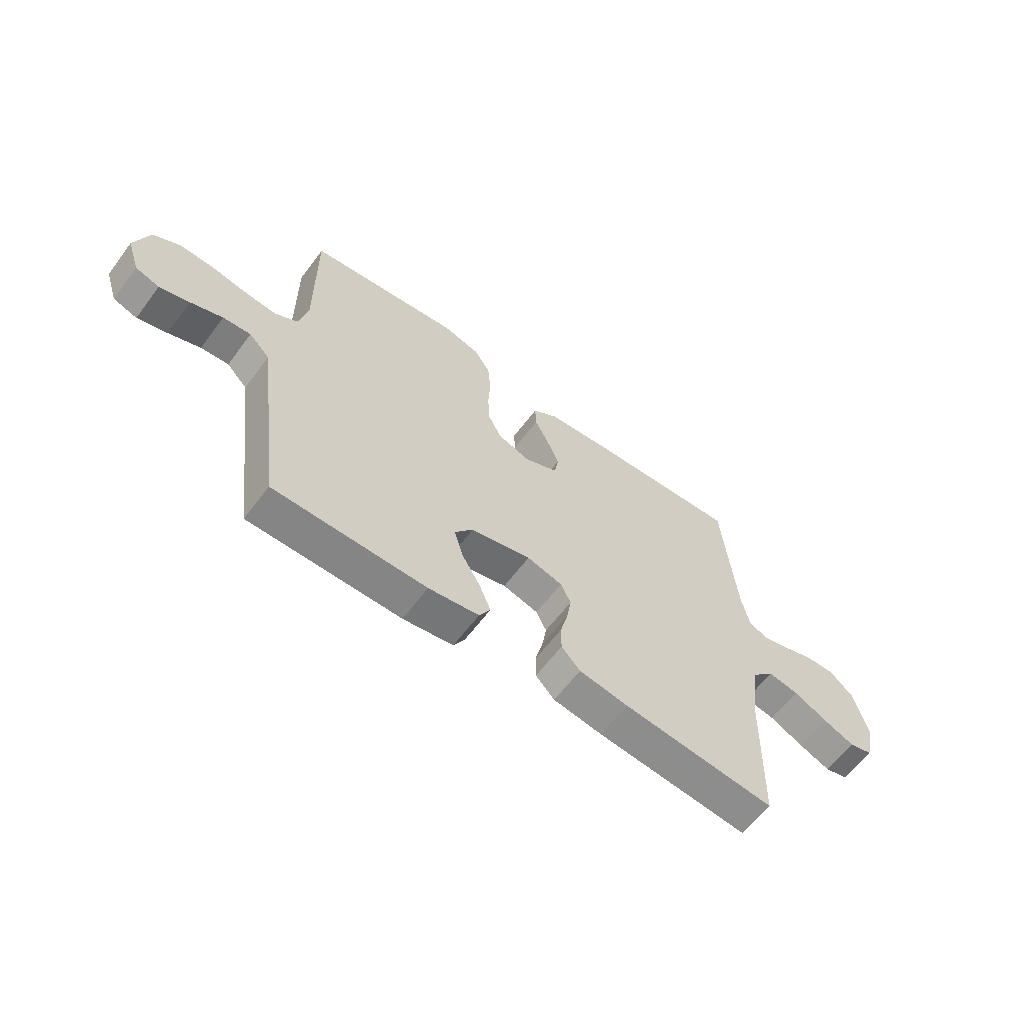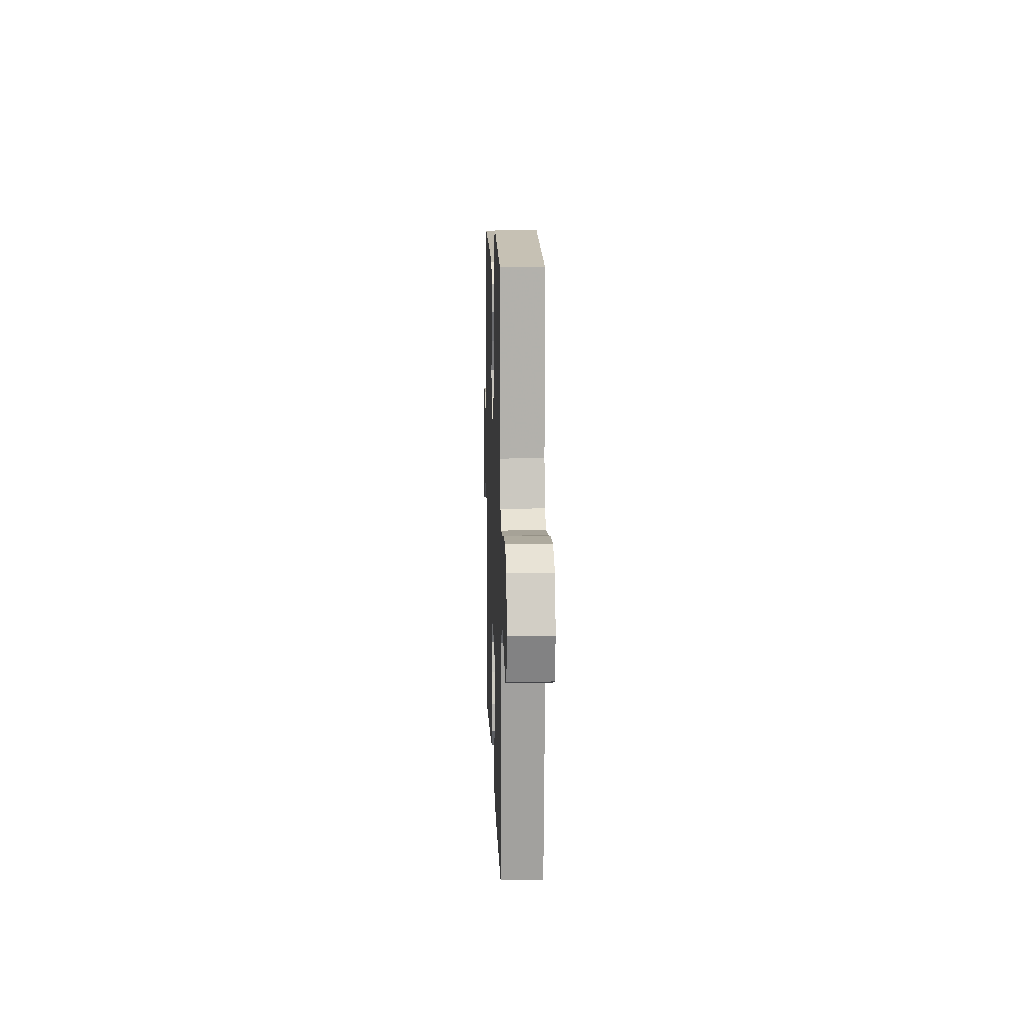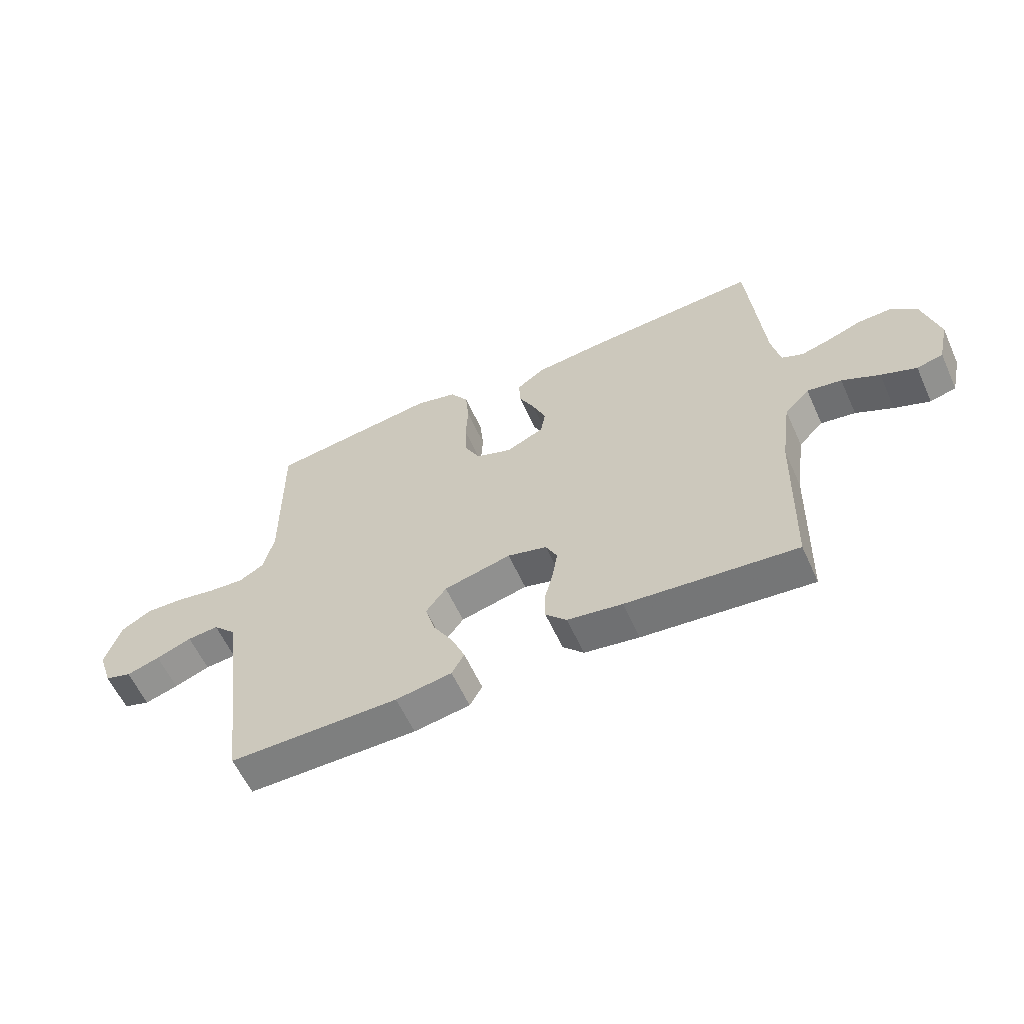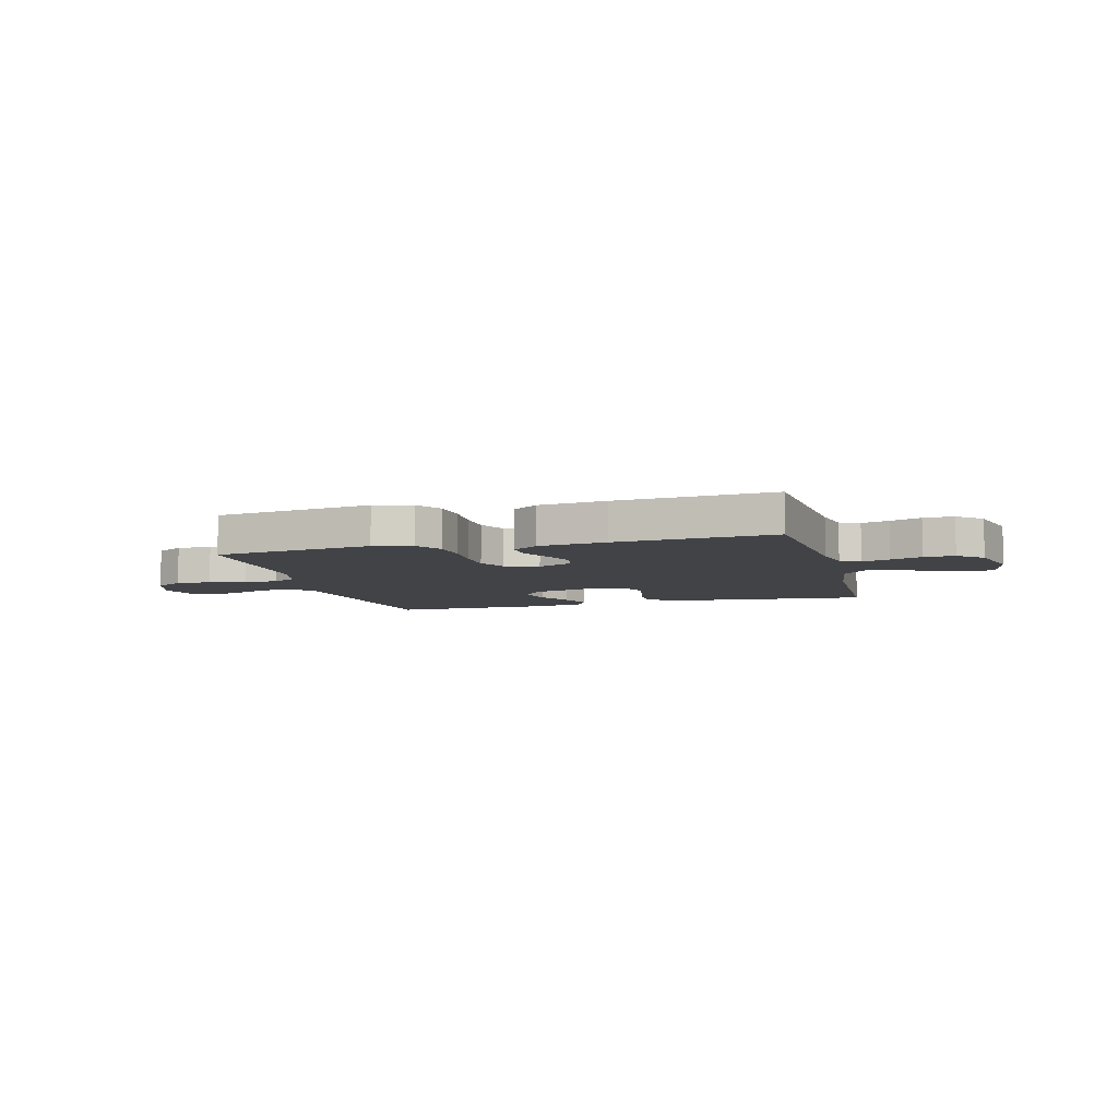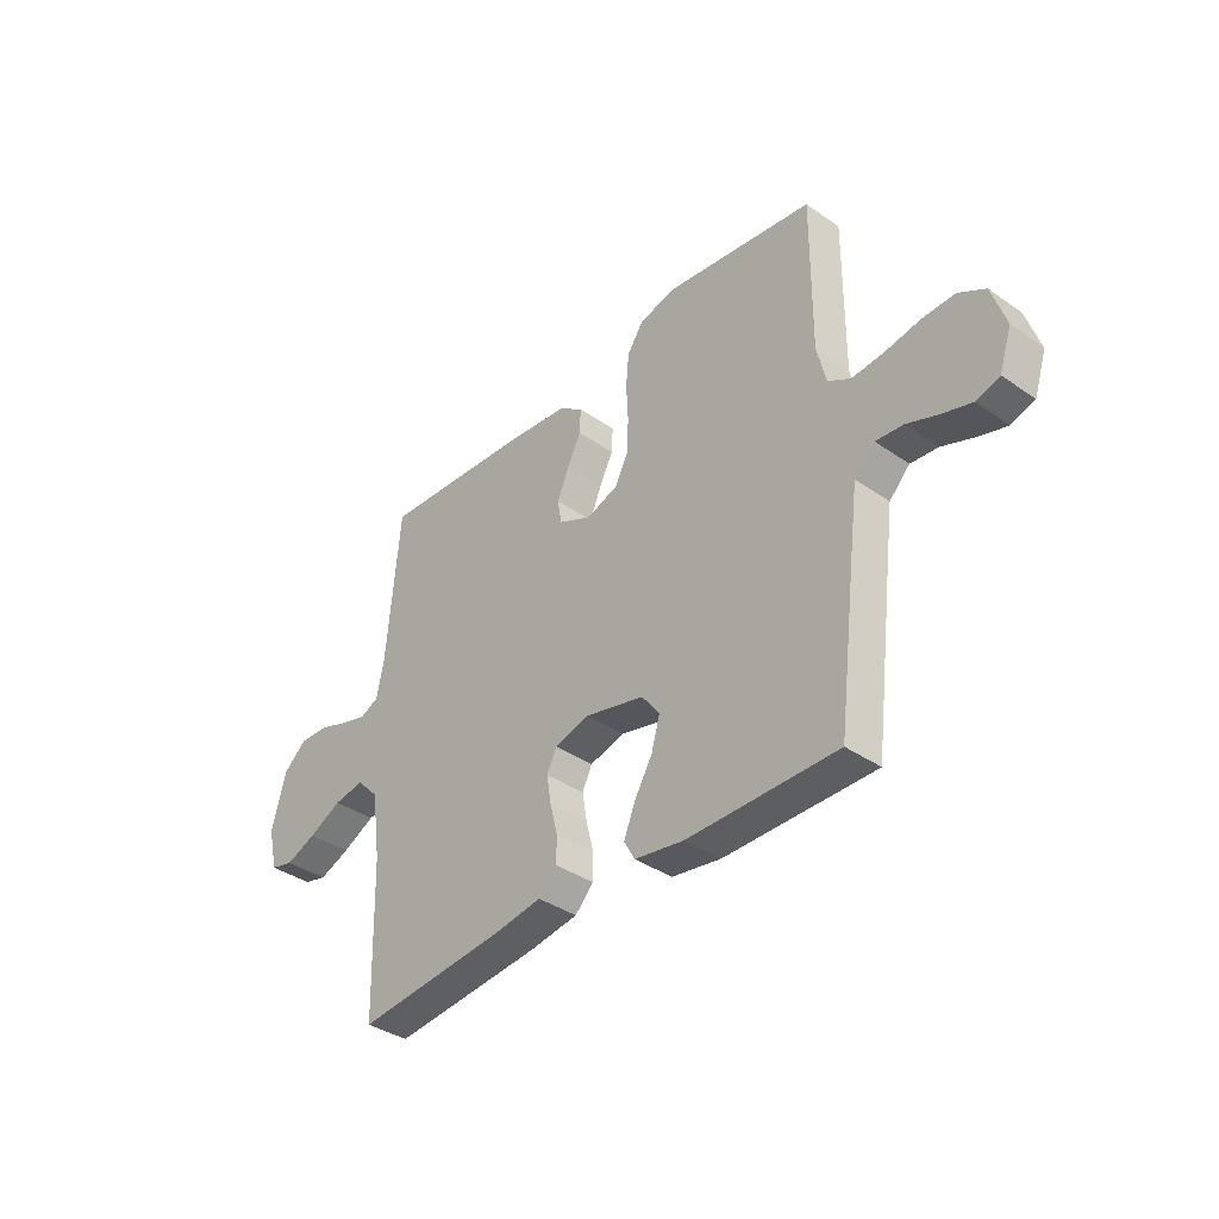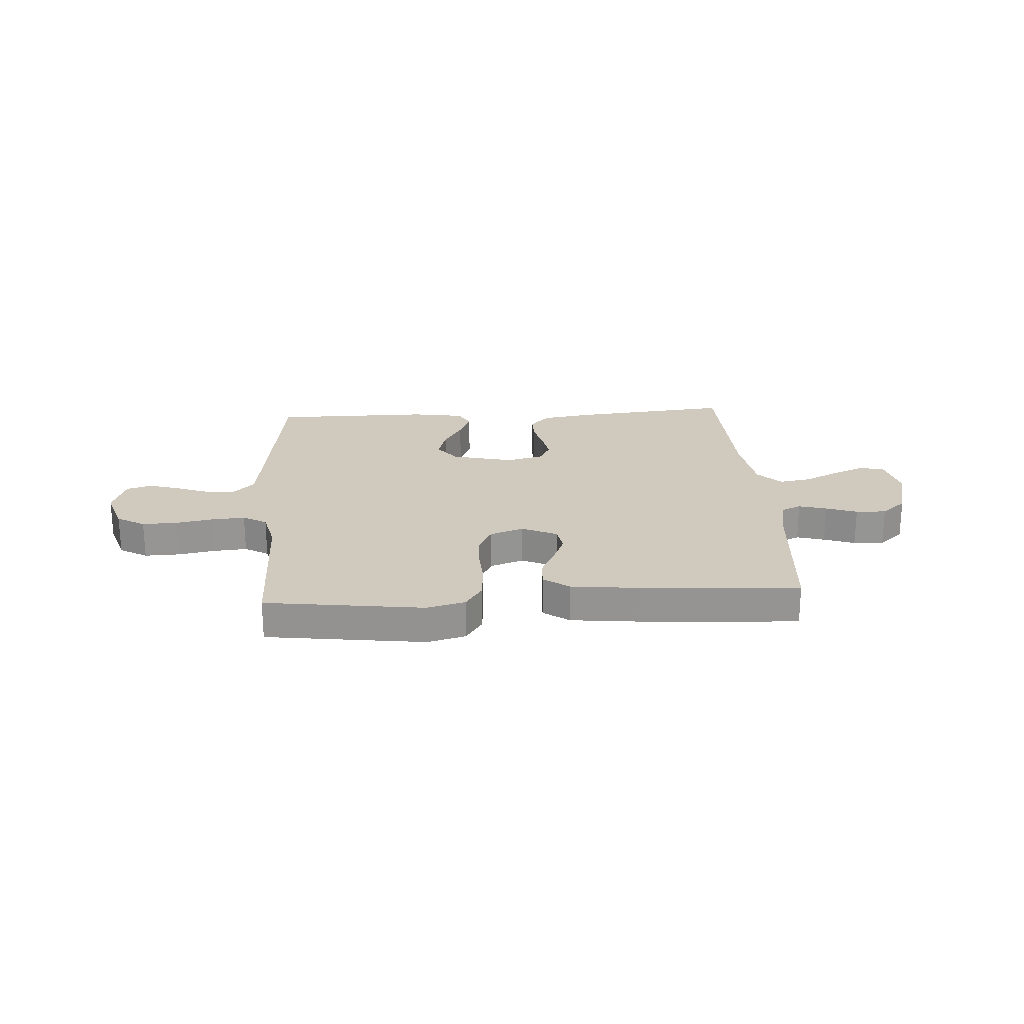
<metadata>
{"format":"obj","ext":"obj","renderer":"f3d","projection":"perspective","resolution":1024,"background":"white","views":[{"elev":-61.9,"azim":-36.8,"up":"+Z"},{"elev":10.9,"azim":-91.9,"up":"+Z"},{"elev":-59.6,"azim":24.4,"up":"+Z"},{"elev":-7.2,"azim":15.1,"up":"+Y"},{"elev":-37.5,"azim":-131.7,"up":"+Z"},{"elev":22.9,"azim":-3.7,"up":"+Y"}]}
</metadata>
<code>
v 0.5 0.07 -0.5
v 0.2 0.07 -0.471
v 0.103 0.07 -0.456
v 0.066 0.07 -0.417
v 0.066 0.07 -0.364
v 0.081 0.07 -0.305
v 0.09 0.07 -0.25
v 0.07 0.07 -0.209
v 0 0.07 -0.19
v -0.119 0.07 -0.219
v -0.155 0.07 -0.267
v -0.138 0.07 -0.327
v -0.102 0.07 -0.389
v -0.079 0.07 -0.445
v -0.101 0.07 -0.484
v -0.2 0.07 -0.5
v -0.5 0.07 -0.5
v -0.538 0.07 -0.2
v -0.553 0.07 -0.085
v -0.594 0.07 -0.043
v -0.649 0.07 -0.048
v -0.712 0.07 -0.072
v -0.771 0.07 -0.09
v -0.818 0.07 -0.075
v -0.843 0.07 0
v -0.815 0.07 0.086
v -0.762 0.07 0.117
v -0.695 0.07 0.115
v -0.625 0.07 0.102
v -0.561 0.07 0.097
v -0.516 0.07 0.123
v -0.498 0.07 0.2
v -0.5 0.07 0.5
v -0.2 0.07 0.54
v -0.127 0.07 0.521
v -0.095 0.07 0.473
v -0.089 0.07 0.406
v -0.093 0.07 0.333
v -0.09 0.07 0.265
v -0.064 0.07 0.213
v 0 0.07 0.19
v 0.067 0.07 0.221
v 0.075 0.07 0.269
v 0.052 0.07 0.325
v 0.024 0.07 0.382
v 0.022 0.07 0.432
v 0.071 0.07 0.467
v 0.2 0.07 0.481
v 0.5 0.07 0.5
v 0.526 0.07 0.2
v 0.541 0.07 0.128
v 0.579 0.07 0.111
v 0.632 0.07 0.126
v 0.691 0.07 0.147
v 0.749 0.07 0.149
v 0.796 0.07 0.108
v 0.824 0.07 0
v 0.805 0.07 -0.082
v 0.759 0.07 -0.094
v 0.697 0.07 -0.069
v 0.631 0.07 -0.036
v 0.57 0.07 -0.026
v 0.526 0.07 -0.071
v 0.508 0.07 -0.2
v 0.5 0 -0.5
v 0.2 0 -0.471
v 0.103 0 -0.456
v 0.066 0 -0.417
v 0.066 0 -0.364
v 0.081 0 -0.305
v 0.09 0 -0.25
v 0.07 0 -0.209
v 0 0 -0.19
v -0.119 0 -0.219
v -0.155 0 -0.267
v -0.138 0 -0.327
v -0.102 0 -0.389
v -0.079 0 -0.445
v -0.101 0 -0.484
v -0.2 0 -0.5
v -0.5 0 -0.5
v -0.538 0 -0.2
v -0.553 0 -0.085
v -0.594 0 -0.043
v -0.649 0 -0.048
v -0.712 0 -0.072
v -0.771 0 -0.09
v -0.818 0 -0.075
v -0.843 0 0
v -0.815 0 0.086
v -0.762 0 0.117
v -0.695 0 0.115
v -0.625 0 0.102
v -0.561 0 0.097
v -0.516 0 0.123
v -0.498 0 0.2
v -0.5 0 0.5
v -0.2 0 0.54
v -0.127 0 0.521
v -0.095 0 0.473
v -0.089 0 0.406
v -0.093 0 0.333
v -0.09 0 0.265
v -0.064 0 0.213
v 0 0 0.19
v 0.067 0 0.221
v 0.075 0 0.269
v 0.052 0 0.325
v 0.024 0 0.382
v 0.022 0 0.432
v 0.071 0 0.467
v 0.2 0 0.481
v 0.5 0 0.5
v 0.526 0 0.2
v 0.541 0 0.128
v 0.579 0 0.111
v 0.632 0 0.126
v 0.691 0 0.147
v 0.749 0 0.149
v 0.796 0 0.108
v 0.824 0 0
v 0.805 0 -0.082
v 0.759 0 -0.094
v 0.697 0 -0.069
v 0.631 0 -0.036
v 0.57 0 -0.026
v 0.526 0 -0.071
v 0.508 0 -0.2
f 58 59 60 61
f 56 57 58 61
f 56 61 62
f 53 54 55 56
f 52 53 56 62
f 51 52 62 63
f 47 48 49 50
f 44 45 46 47
f 43 44 47 50
f 42 43 50 51
f 35 36 37 38
f 35 38 39
f 32 33 34 35
f 31 32 35 39
f 30 31 39 40
f 26 27 28 29
f 26 29 30
f 25 26 30
f 21 22 23 24
f 21 24 25 30
f 15 16 17 18
f 15 18 19
f 12 13 14 15
f 11 12 15 19
f 10 11 19 20
f 3 4 5 6
f 3 6 7
f 64 1 2 3
f 64 3 7
f 63 64 7 8
f 41 42 51 63
f 41 63 8 9
f 20 21 30 40
f 20 40 41
f 9 10 20 41
f 125 124 123 122
f 125 122 121 120
f 126 125 120
f 120 119 118 117
f 126 120 117 116
f 127 126 116 115
f 114 113 112 111
f 111 110 109 108
f 114 111 108 107
f 115 114 107 106
f 102 101 100 99
f 103 102 99
f 99 98 97 96
f 103 99 96 95
f 104 103 95 94
f 93 92 91 90
f 94 93 90
f 94 90 89
f 88 87 86 85
f 94 89 88 85
f 82 81 80 79
f 83 82 79
f 79 78 77 76
f 83 79 76 75
f 84 83 75 74
f 70 69 68 67
f 71 70 67
f 67 66 65 128
f 71 67 128
f 72 71 128 127
f 127 115 106 105
f 73 72 127 105
f 104 94 85 84
f 105 104 84
f 105 84 74 73
f 1 65 66 2
f 2 66 67 3
f 3 67 68 4
f 4 68 69 5
f 5 69 70 6
f 6 70 71 7
f 7 71 72 8
f 8 72 73 9
f 9 73 74 10
f 10 74 75 11
f 11 75 76 12
f 12 76 77 13
f 13 77 78 14
f 14 78 79 15
f 15 79 80 16
f 16 80 81 17
f 17 81 82 18
f 18 82 83 19
f 19 83 84 20
f 20 84 85 21
f 21 85 86 22
f 22 86 87 23
f 23 87 88 24
f 24 88 89 25
f 25 89 90 26
f 26 90 91 27
f 27 91 92 28
f 28 92 93 29
f 29 93 94 30
f 30 94 95 31
f 31 95 96 32
f 32 96 97 33
f 33 97 98 34
f 34 98 99 35
f 35 99 100 36
f 36 100 101 37
f 37 101 102 38
f 38 102 103 39
f 39 103 104 40
f 40 104 105 41
f 41 105 106 42
f 42 106 107 43
f 43 107 108 44
f 44 108 109 45
f 45 109 110 46
f 46 110 111 47
f 47 111 112 48
f 48 112 113 49
f 49 113 114 50
f 50 114 115 51
f 51 115 116 52
f 52 116 117 53
f 53 117 118 54
f 54 118 119 55
f 55 119 120 56
f 56 120 121 57
f 57 121 122 58
f 58 122 123 59
f 59 123 124 60
f 60 124 125 61
f 61 125 126 62
f 62 126 127 63
f 63 127 128 64
f 64 128 65 1

</code>
